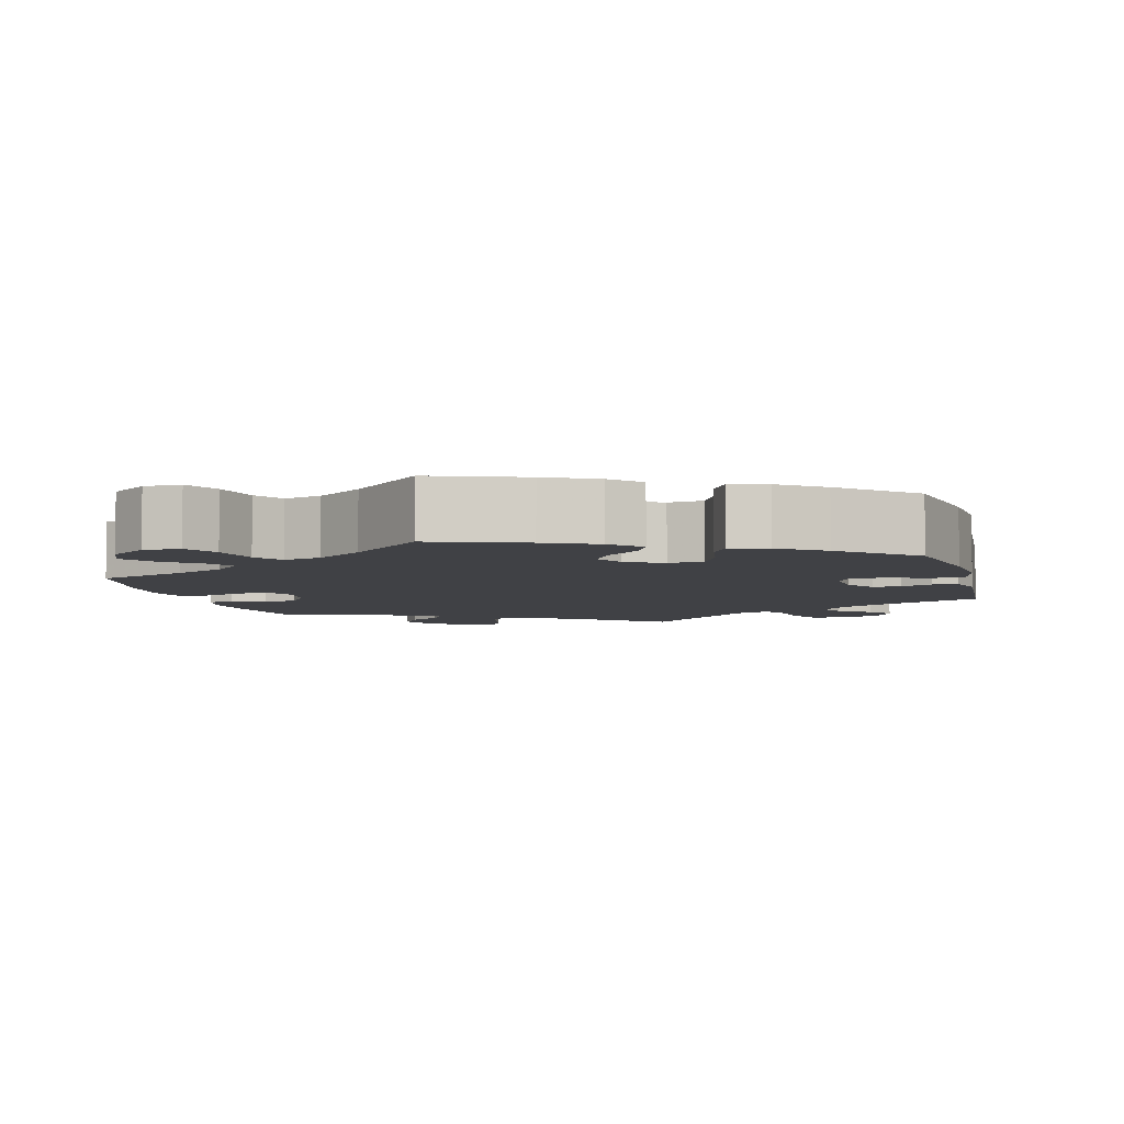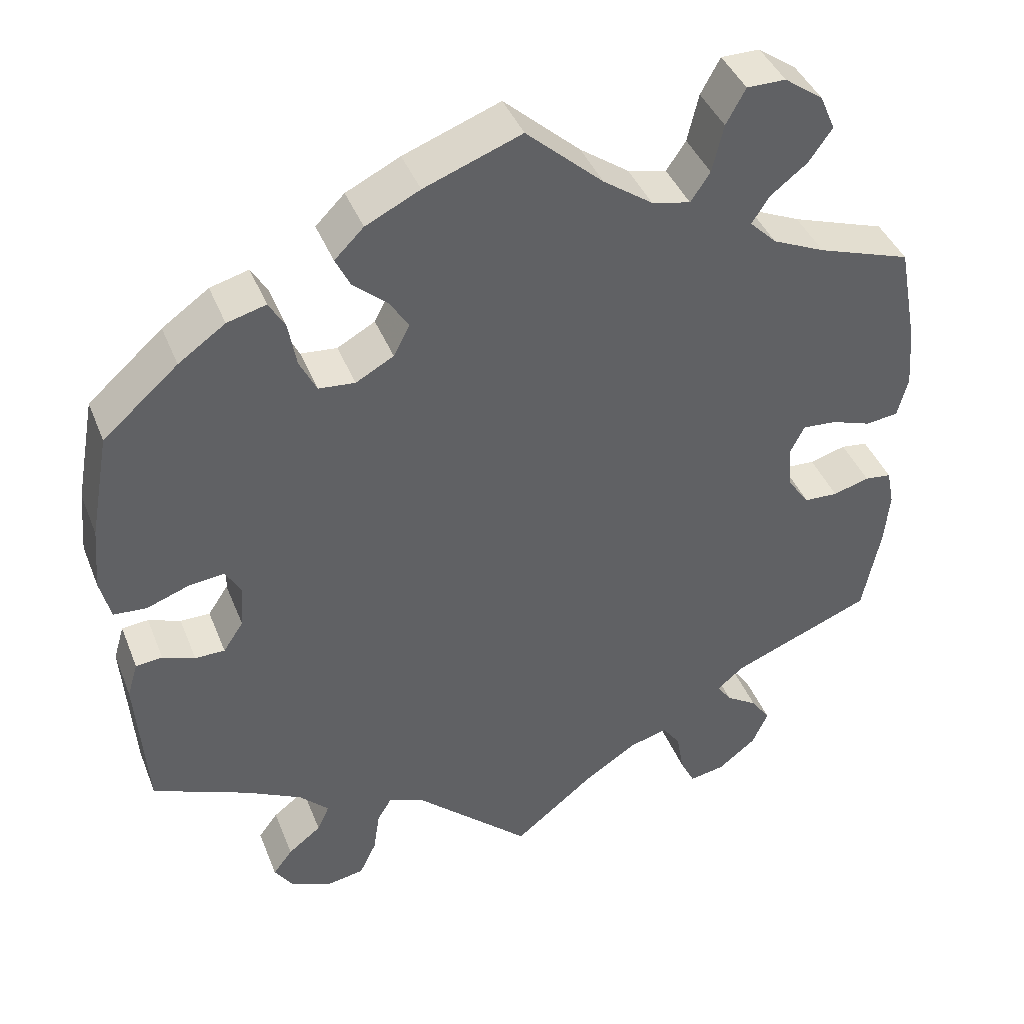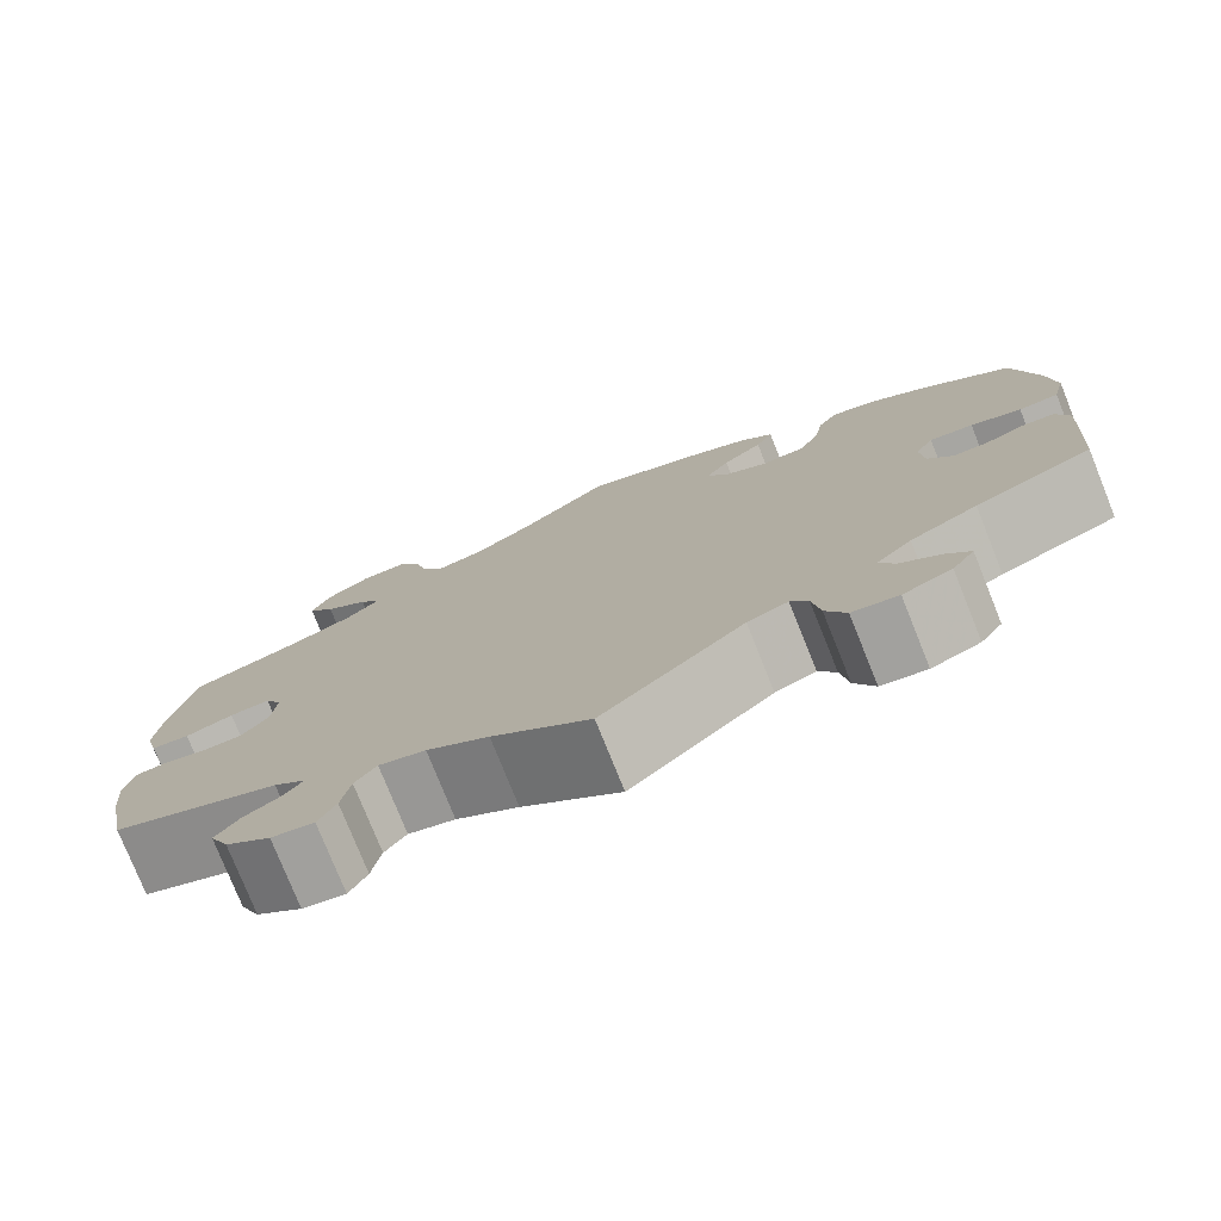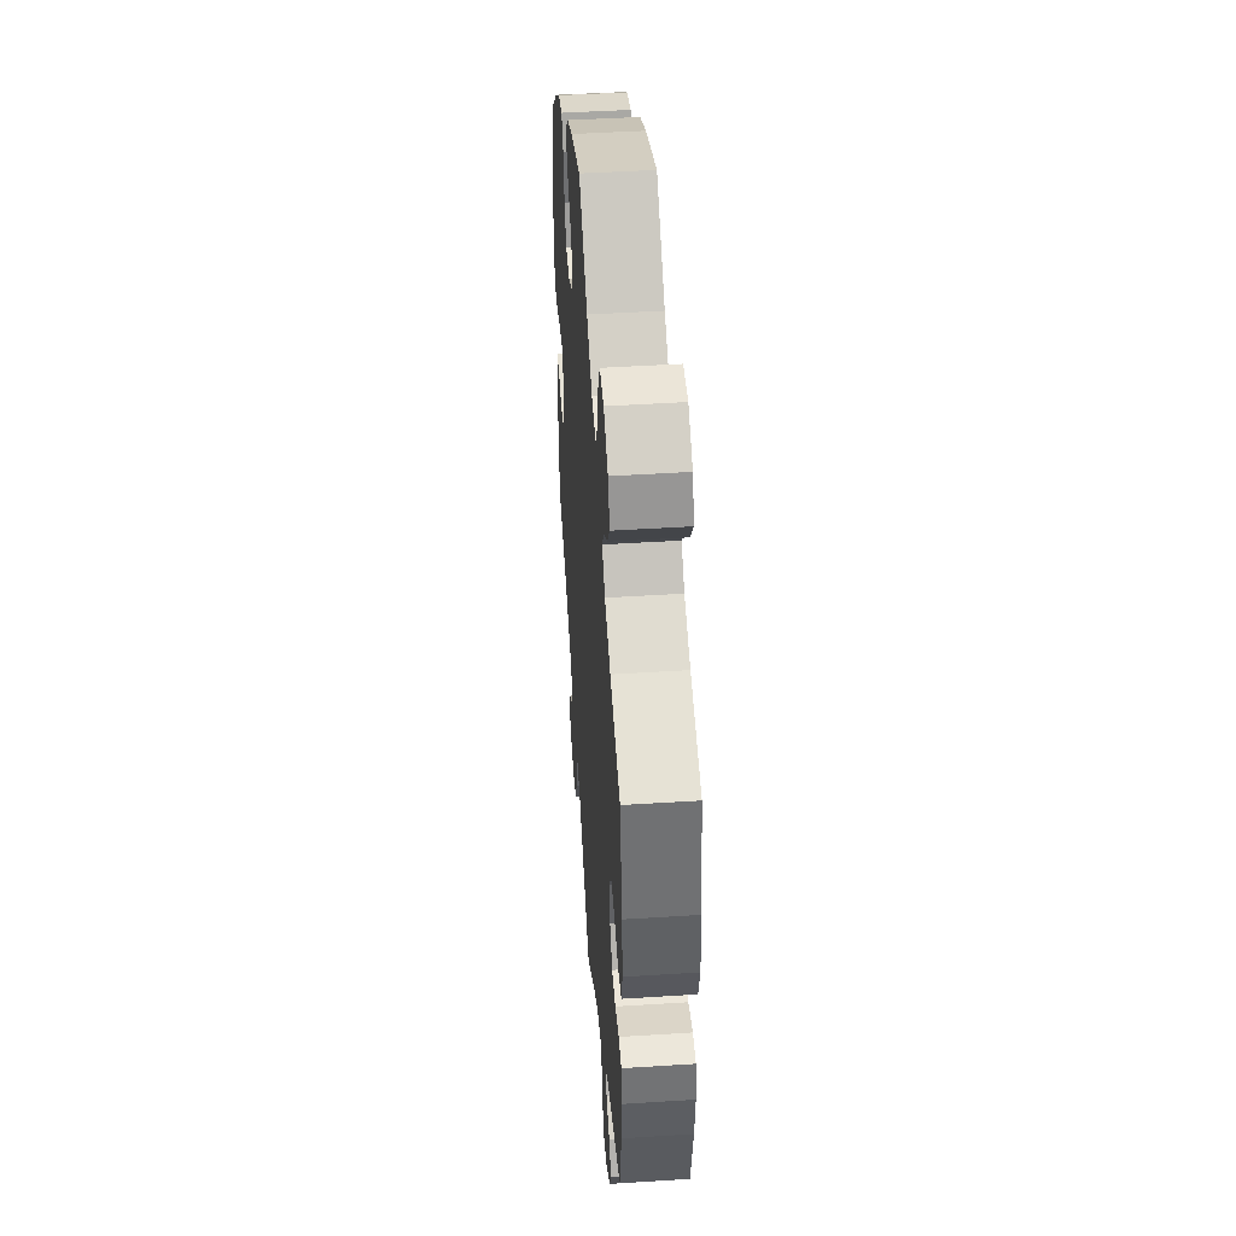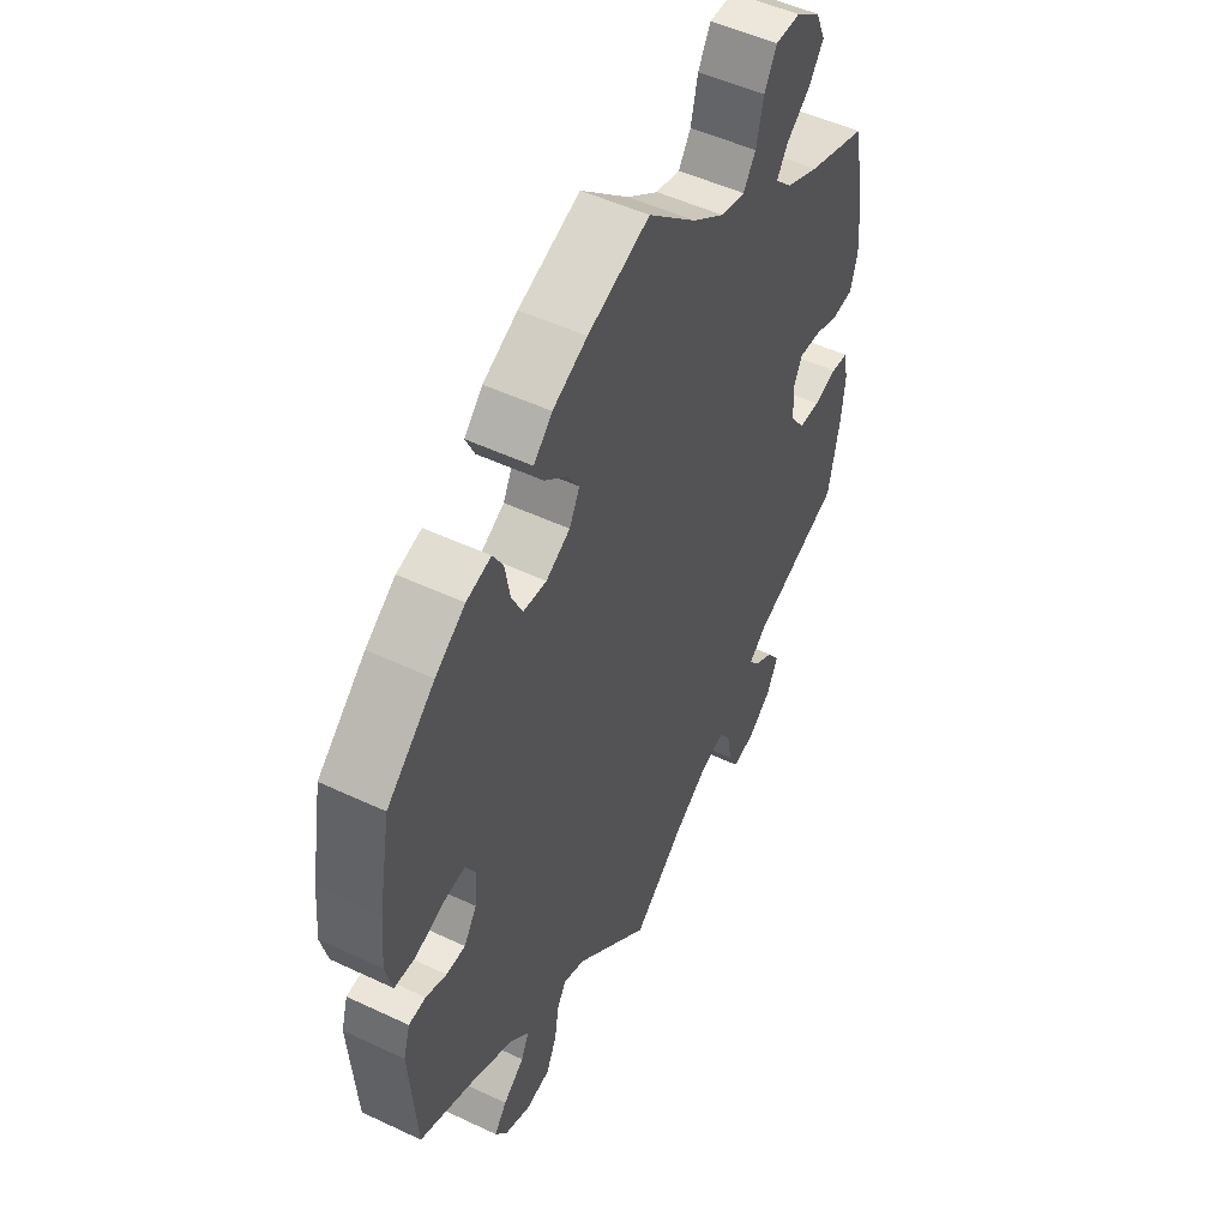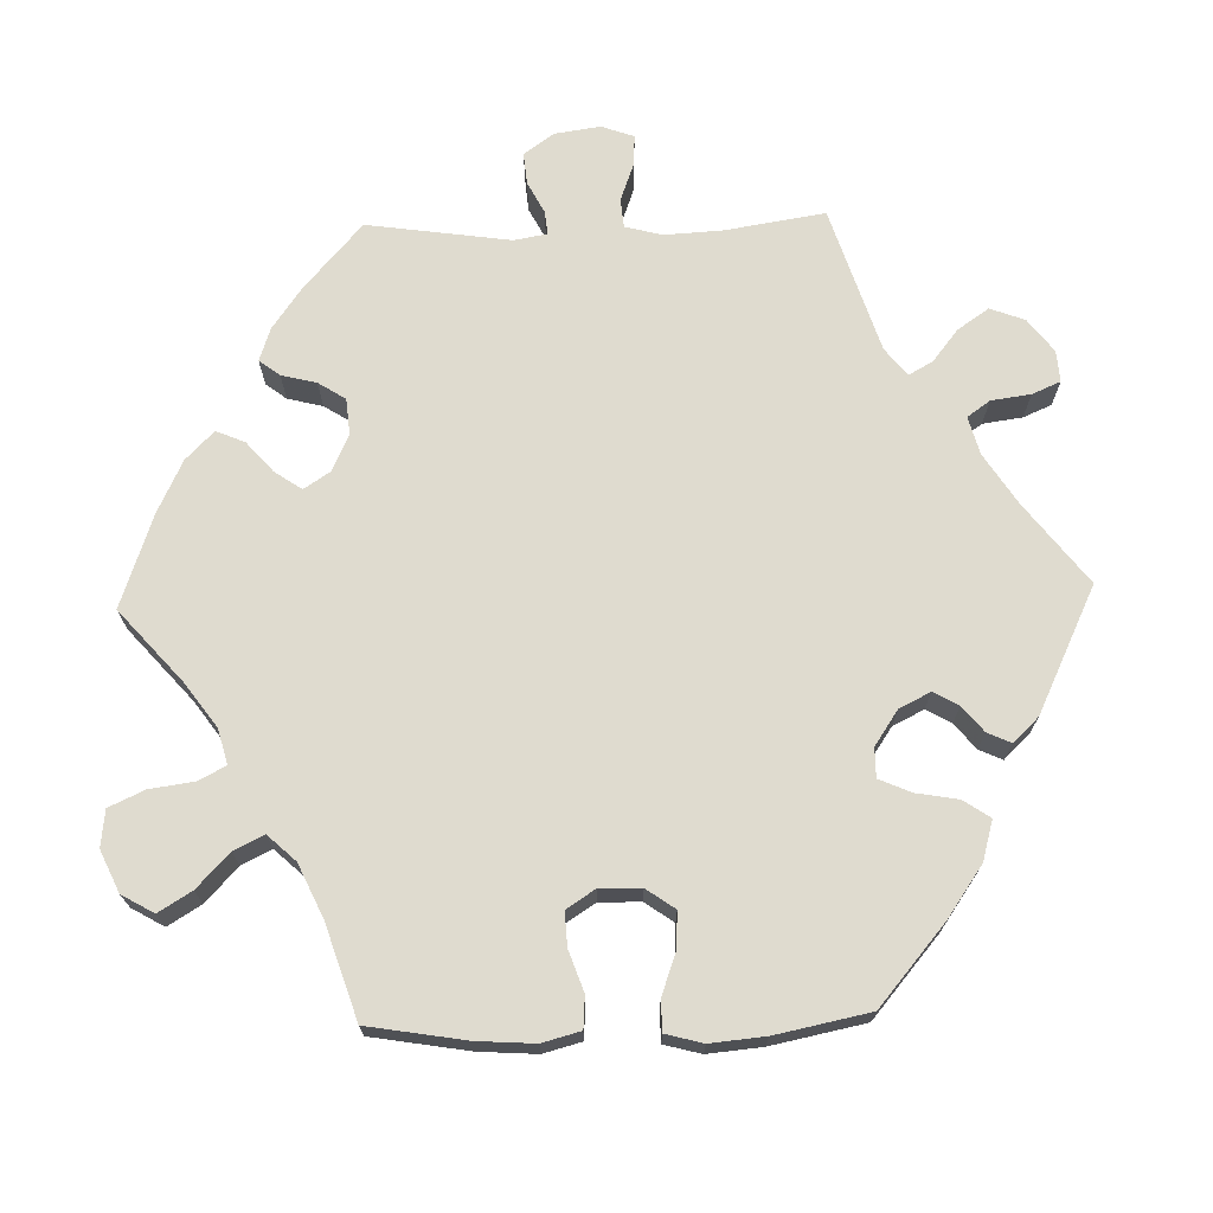
<metadata>
{"format":"obj","ext":"obj","renderer":"f3d","projection":"perspective","resolution":1024,"background":"white","views":[{"elev":-5.8,"azim":15.4,"up":"+Y"},{"elev":41.3,"azim":159.4,"up":"+Z"},{"elev":-77.6,"azim":21.9,"up":"+Z"},{"elev":45.9,"azim":-94.2,"up":"+Z"},{"elev":50.6,"azim":117.3,"up":"+Z"},{"elev":70.5,"azim":28.4,"up":"+Y"}]}
</metadata>
<code>
v -0.522 0.07 -0.178
v -0.528 0.07 -0.112
v -0.519 0.07 -0.067
v -0.486 0.07 -0.063
v -0.441 0.07 -0.076
v -0.399 0.07 -0.074
v -0.372 0.07 -0.036
v -0.367 0.07 0.017
v -0.385 0.07 0.053
v -0.427 0.07 0.05
v -0.477 0.07 0.033
v -0.517 0.07 0.038
v -0.53 0.07 0.088
v -0.524 0.07 0.163
v -0.5 0.07 0.289
v -0.384 0.07 0.328
v -0.319 0.07 0.357
v -0.286 0.07 0.39
v -0.307 0.07 0.423
v -0.353 0.07 0.459
v -0.382 0.07 0.5
v -0.363 0.07 0.544
v -0.315 0.07 0.578
v -0.267 0.07 0.578
v -0.243 0.07 0.534
v -0.229 0.07 0.475
v -0.205 0.07 0.439
v -0.157 0.07 0.45
v -0.096 0.07 0.493
v -0.001 0.07 0.578
v 0.119 0.07 0.533
v 0.186 0.07 0.5
v 0.222 0.07 0.464
v 0.204 0.07 0.427
v 0.162 0.07 0.391
v 0.138 0.07 0.354
v 0.158 0.07 0.315
v 0.205 0.07 0.289
v 0.25 0.07 0.293
v 0.271 0.07 0.335
v 0.281 0.07 0.391
v 0.301 0.07 0.425
v 0.349 0.07 0.412
v 0.407 0.07 0.371
v 0.5 0.07 0.289
v 0.524 0.07 0.158
v 0.531 0.07 0.079
v 0.518 0.07 0.027
v 0.477 0.07 0.024
v 0.425 0.07 0.043
v 0.38 0.07 0.048
v 0.361 0.07 0.015
v 0.365 0.07 -0.039
v 0.39 0.07 -0.077
v 0.427 0.07 -0.077
v 0.467 0.07 -0.062
v 0.5 0.07 -0.065
v 0.513 0.07 -0.109
v 0.5 0.07 -0.289
v 0.38 0.07 -0.339
v 0.311 0.07 -0.375
v 0.275 0.07 -0.411
v 0.29 0.07 -0.444
v 0.331 0.07 -0.476
v 0.355 0.07 -0.508
v 0.332 0.07 -0.542
v 0.282 0.07 -0.563
v 0.235 0.07 -0.555
v 0.214 0.07 -0.511
v 0.206 0.07 -0.458
v 0.188 0.07 -0.428
v 0.146 0.07 -0.444
v 0 0.07 -0.578
v -0.101 0.07 -0.496
v -0.165 0.07 -0.454
v -0.213 0.07 -0.441
v -0.235 0.07 -0.472
v -0.244 0.07 -0.524
v -0.262 0.07 -0.56
v -0.306 0.07 -0.552
v -0.353 0.07 -0.515
v -0.373 0.07 -0.471
v -0.349 0.07 -0.437
v -0.31 0.07 -0.412
v -0.292 0.07 -0.387
v -0.325 0.07 -0.359
v -0.5 0.07 -0.289
v -0.522 0 -0.178
v -0.528 0 -0.112
v -0.519 0 -0.067
v -0.486 0 -0.063
v -0.441 0 -0.076
v -0.399 0 -0.074
v -0.372 0 -0.036
v -0.367 0 0.017
v -0.385 0 0.053
v -0.427 0 0.05
v -0.477 0 0.033
v -0.517 0 0.038
v -0.53 0 0.088
v -0.524 0 0.163
v -0.5 0 0.289
v -0.384 0 0.328
v -0.319 0 0.357
v -0.286 0 0.39
v -0.307 0 0.423
v -0.353 0 0.459
v -0.382 0 0.5
v -0.363 0 0.544
v -0.315 0 0.578
v -0.267 0 0.578
v -0.243 0 0.534
v -0.229 0 0.475
v -0.205 0 0.439
v -0.157 0 0.45
v -0.096 0 0.493
v -0.001 0 0.578
v 0.119 0 0.533
v 0.186 0 0.5
v 0.222 0 0.464
v 0.204 0 0.427
v 0.162 0 0.391
v 0.138 0 0.354
v 0.158 0 0.315
v 0.205 0 0.289
v 0.25 0 0.293
v 0.271 0 0.335
v 0.281 0 0.391
v 0.301 0 0.425
v 0.349 0 0.412
v 0.407 0 0.371
v 0.5 0 0.289
v 0.524 0 0.158
v 0.531 0 0.079
v 0.518 0 0.027
v 0.477 0 0.024
v 0.425 0 0.043
v 0.38 0 0.048
v 0.361 0 0.015
v 0.365 0 -0.039
v 0.39 0 -0.077
v 0.427 0 -0.077
v 0.467 0 -0.062
v 0.5 0 -0.065
v 0.513 0 -0.109
v 0.5 0 -0.289
v 0.38 0 -0.339
v 0.311 0 -0.375
v 0.275 0 -0.411
v 0.29 0 -0.444
v 0.331 0 -0.476
v 0.355 0 -0.508
v 0.332 0 -0.542
v 0.282 0 -0.563
v 0.235 0 -0.555
v 0.214 0 -0.511
v 0.206 0 -0.458
v 0.188 0 -0.428
v 0.146 0 -0.444
v 0 0 -0.578
v -0.101 0 -0.496
v -0.165 0 -0.454
v -0.213 0 -0.441
v -0.235 0 -0.472
v -0.244 0 -0.524
v -0.262 0 -0.56
v -0.306 0 -0.552
v -0.353 0 -0.515
v -0.373 0 -0.471
v -0.349 0 -0.437
v -0.31 0 -0.412
v -0.292 0 -0.387
v -0.325 0 -0.359
v -0.5 0 -0.289
f 86 87 1 2
f 85 86 2 3
f 81 82 83 84
f 81 84 85
f 80 81 85
f 77 78 79 80
f 76 77 80 85
f 75 76 85 3
f 72 73 74
f 71 72 74 75
f 67 68 69 70
f 67 70 71
f 66 67 71
f 63 64 65 66
f 62 63 66 71
f 61 62 71 75
f 57 58 59 60
f 55 56 57 60
f 54 55 60 61
f 53 54 61 75
f 47 48 49 50
f 47 50 51
f 46 47 51
f 45 46 51
f 44 45 51 52
f 40 41 42 43
f 39 40 43 44
f 32 33 34 35
f 32 35 36
f 29 30 31 32
f 28 29 32 36
f 27 28 36 37
f 23 24 25 26
f 23 26 27
f 22 23 27
f 19 20 21 22
f 18 19 22 27
f 17 18 27 37
f 13 14 15 16
f 10 11 12 13
f 9 10 13 16
f 8 9 16 17
f 75 3 4 5
f 75 5 6
f 52 53 75 6
f 39 44 52 6
f 38 39 6 7
f 17 37 38
f 7 8 17 38
f 89 88 174 173
f 90 89 173 172
f 171 170 169 168
f 172 171 168
f 172 168 167
f 167 166 165 164
f 172 167 164 163
f 90 172 163 162
f 161 160 159
f 162 161 159 158
f 157 156 155 154
f 158 157 154
f 158 154 153
f 153 152 151 150
f 158 153 150 149
f 162 158 149 148
f 147 146 145 144
f 147 144 143 142
f 148 147 142 141
f 162 148 141 140
f 137 136 135 134
f 138 137 134
f 138 134 133
f 138 133 132
f 139 138 132 131
f 130 129 128 127
f 131 130 127 126
f 122 121 120 119
f 123 122 119
f 119 118 117 116
f 123 119 116 115
f 124 123 115 114
f 113 112 111 110
f 114 113 110
f 114 110 109
f 109 108 107 106
f 114 109 106 105
f 124 114 105 104
f 103 102 101 100
f 100 99 98 97
f 103 100 97 96
f 104 103 96 95
f 92 91 90 162
f 93 92 162
f 93 162 140 139
f 93 139 131 126
f 94 93 126 125
f 125 124 104
f 125 104 95 94
f 1 88 89 2
f 2 89 90 3
f 3 90 91 4
f 4 91 92 5
f 5 92 93 6
f 6 93 94 7
f 7 94 95 8
f 8 95 96 9
f 9 96 97 10
f 10 97 98 11
f 11 98 99 12
f 12 99 100 13
f 13 100 101 14
f 14 101 102 15
f 15 102 103 16
f 16 103 104 17
f 17 104 105 18
f 18 105 106 19
f 19 106 107 20
f 20 107 108 21
f 21 108 109 22
f 22 109 110 23
f 23 110 111 24
f 24 111 112 25
f 25 112 113 26
f 26 113 114 27
f 27 114 115 28
f 28 115 116 29
f 29 116 117 30
f 30 117 118 31
f 31 118 119 32
f 32 119 120 33
f 33 120 121 34
f 34 121 122 35
f 35 122 123 36
f 36 123 124 37
f 37 124 125 38
f 38 125 126 39
f 39 126 127 40
f 40 127 128 41
f 41 128 129 42
f 42 129 130 43
f 43 130 131 44
f 44 131 132 45
f 45 132 133 46
f 46 133 134 47
f 47 134 135 48
f 48 135 136 49
f 49 136 137 50
f 50 137 138 51
f 51 138 139 52
f 52 139 140 53
f 53 140 141 54
f 54 141 142 55
f 55 142 143 56
f 56 143 144 57
f 57 144 145 58
f 58 145 146 59
f 59 146 147 60
f 60 147 148 61
f 61 148 149 62
f 62 149 150 63
f 63 150 151 64
f 64 151 152 65
f 65 152 153 66
f 66 153 154 67
f 67 154 155 68
f 68 155 156 69
f 69 156 157 70
f 70 157 158 71
f 71 158 159 72
f 72 159 160 73
f 73 160 161 74
f 74 161 162 75
f 75 162 163 76
f 76 163 164 77
f 77 164 165 78
f 78 165 166 79
f 79 166 167 80
f 80 167 168 81
f 81 168 169 82
f 82 169 170 83
f 83 170 171 84
f 84 171 172 85
f 85 172 173 86
f 86 173 174 87
f 87 174 88 1

</code>
